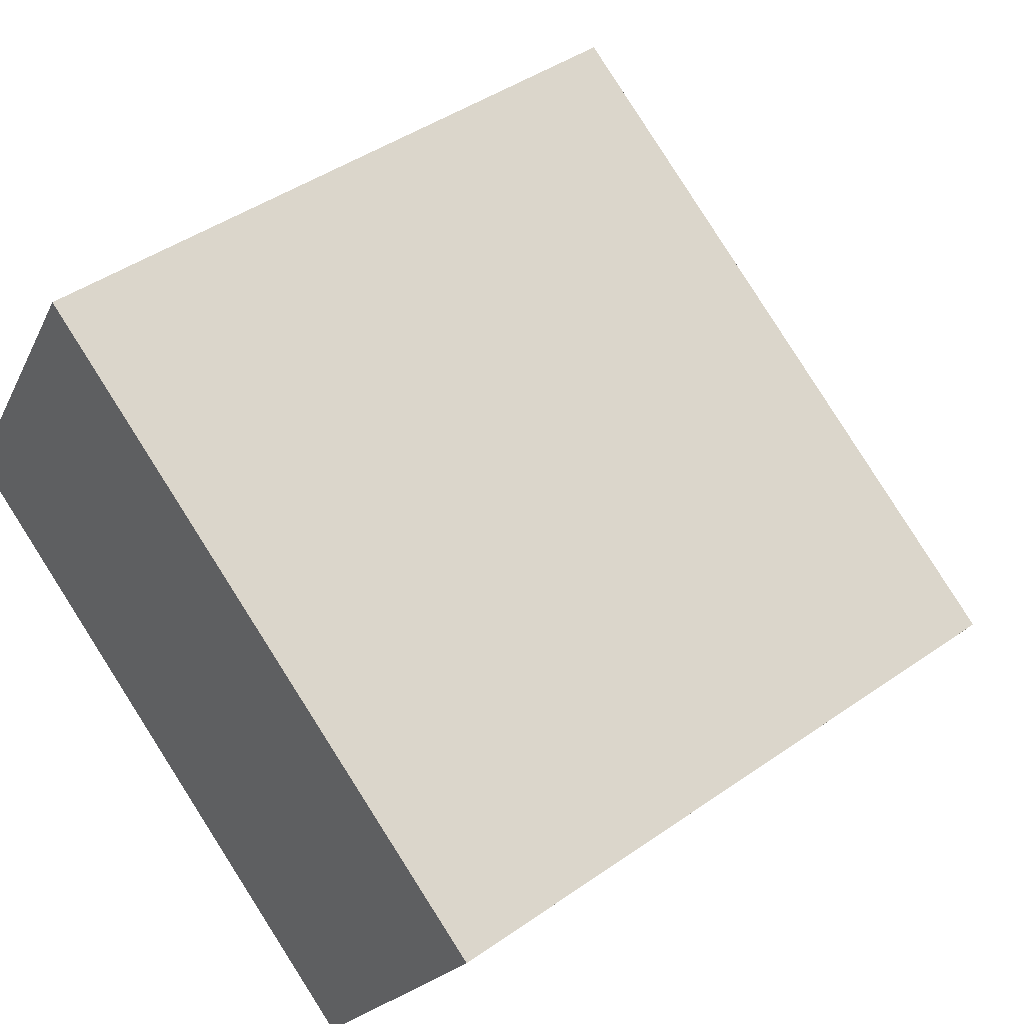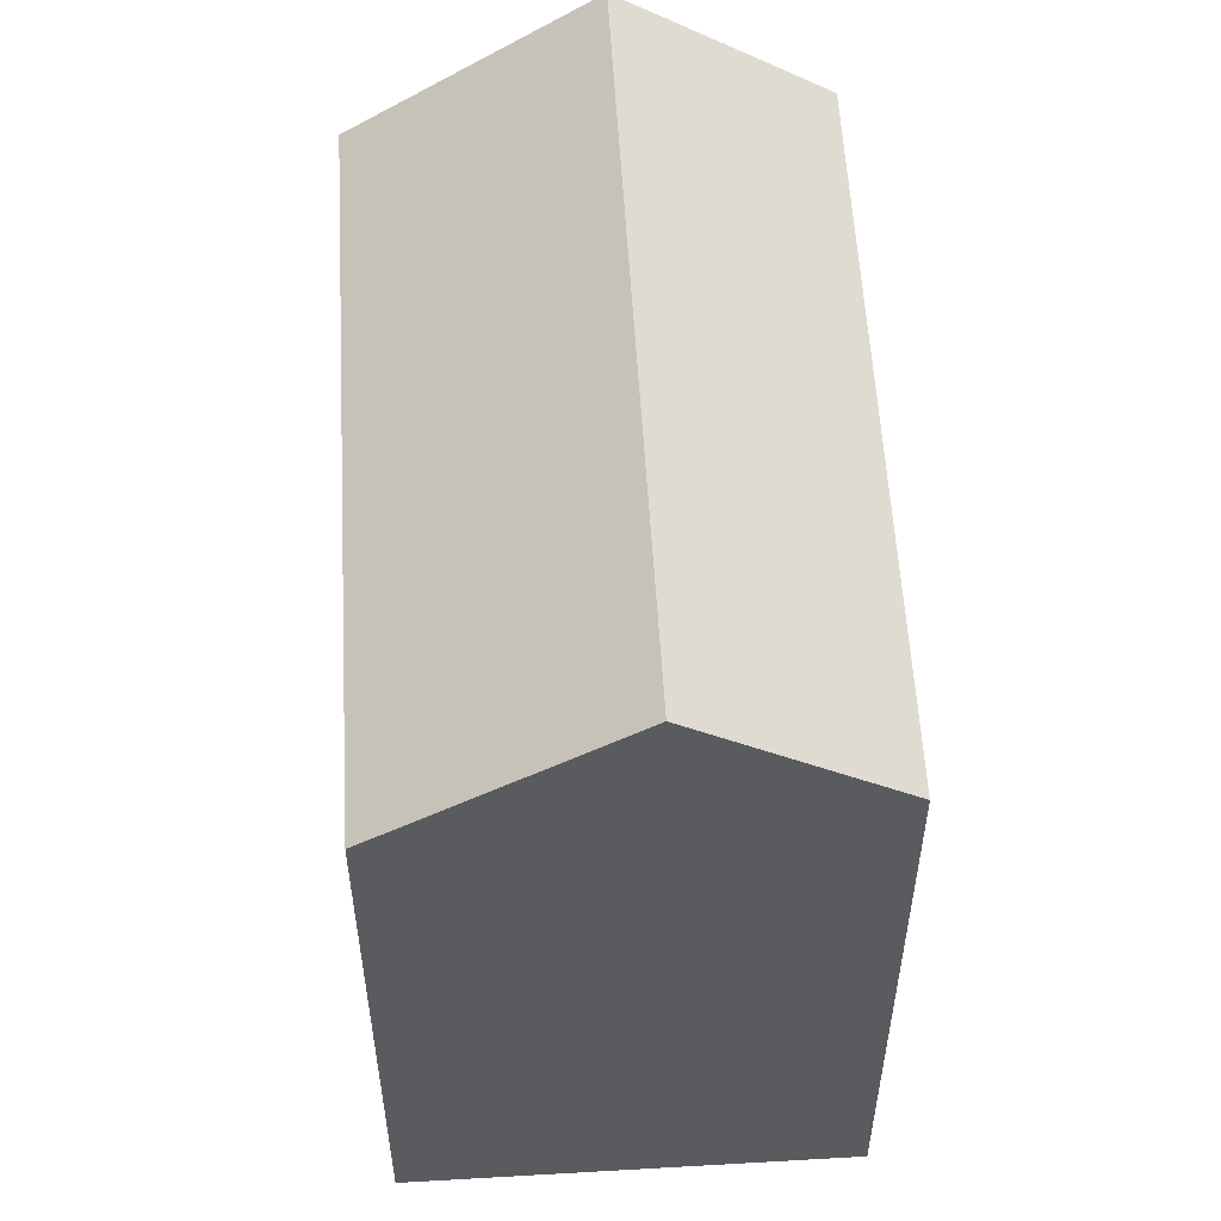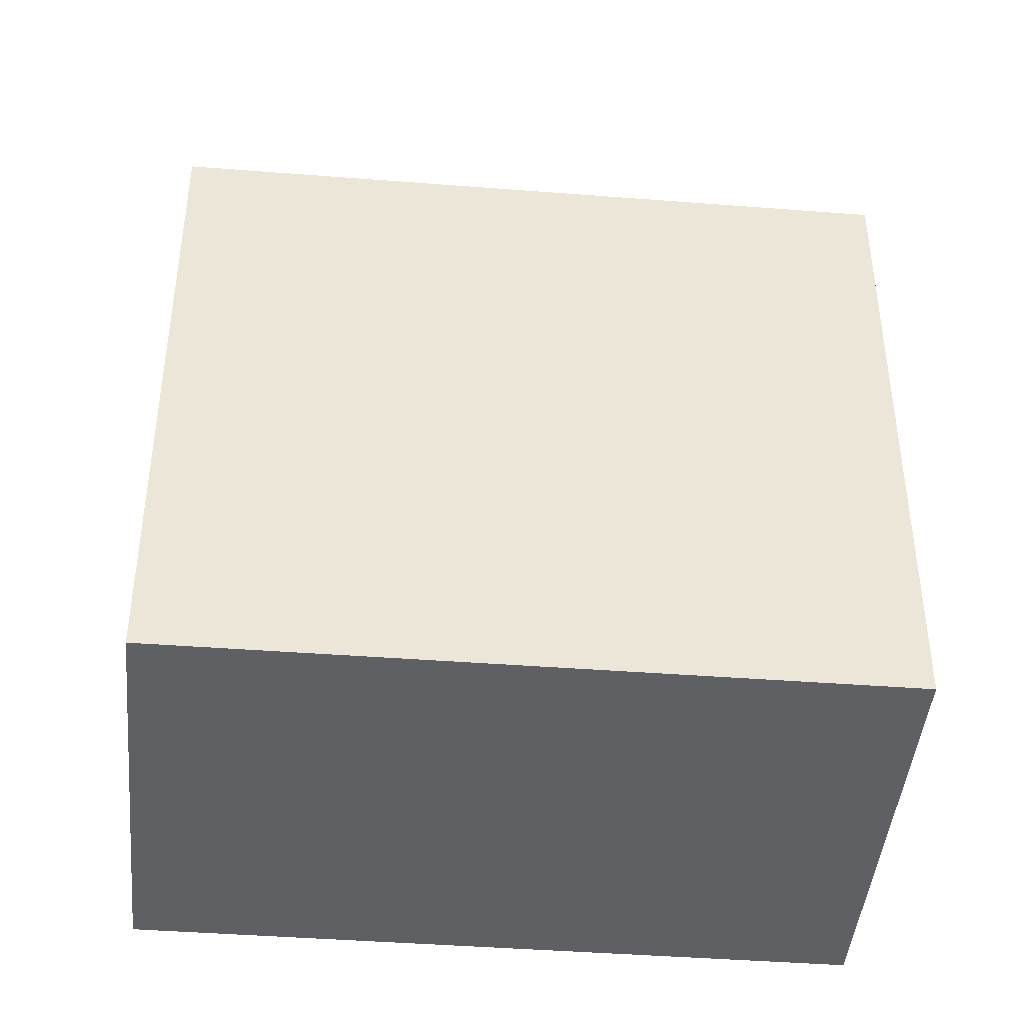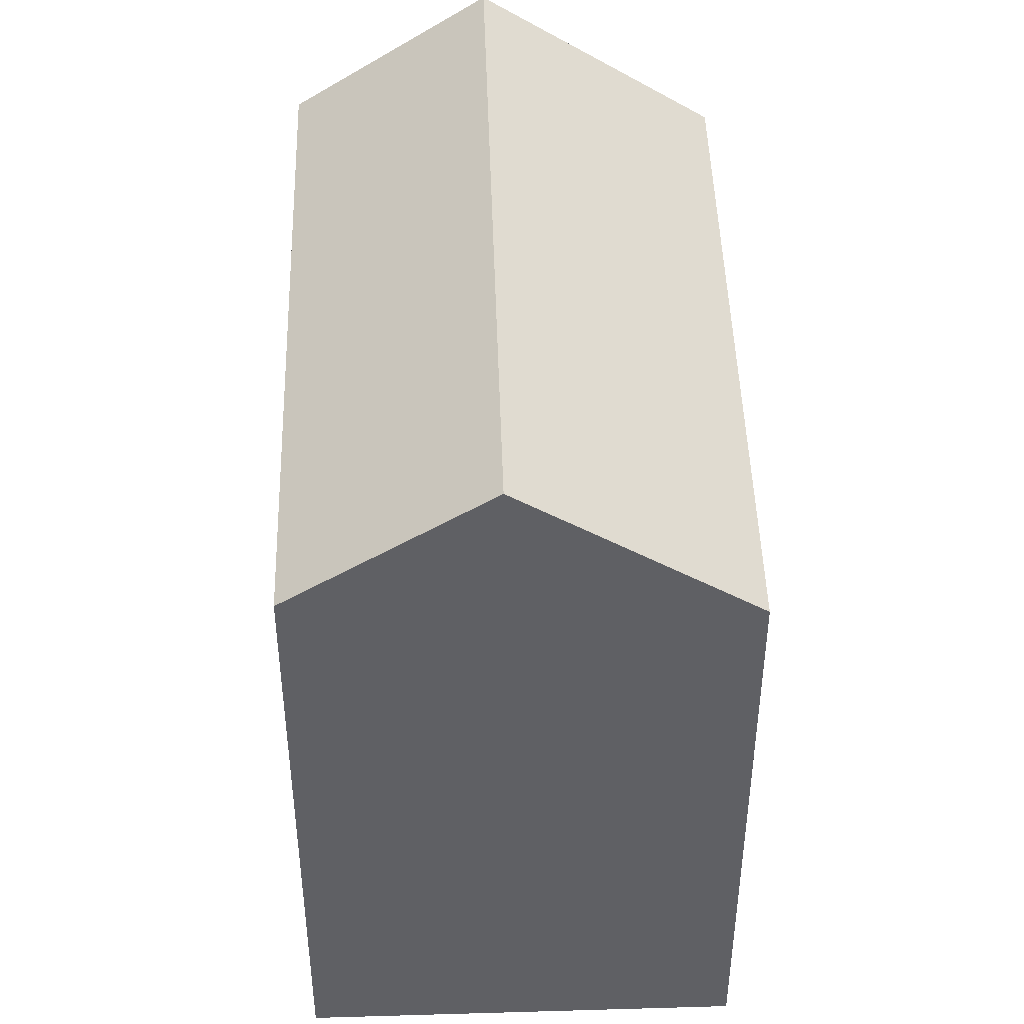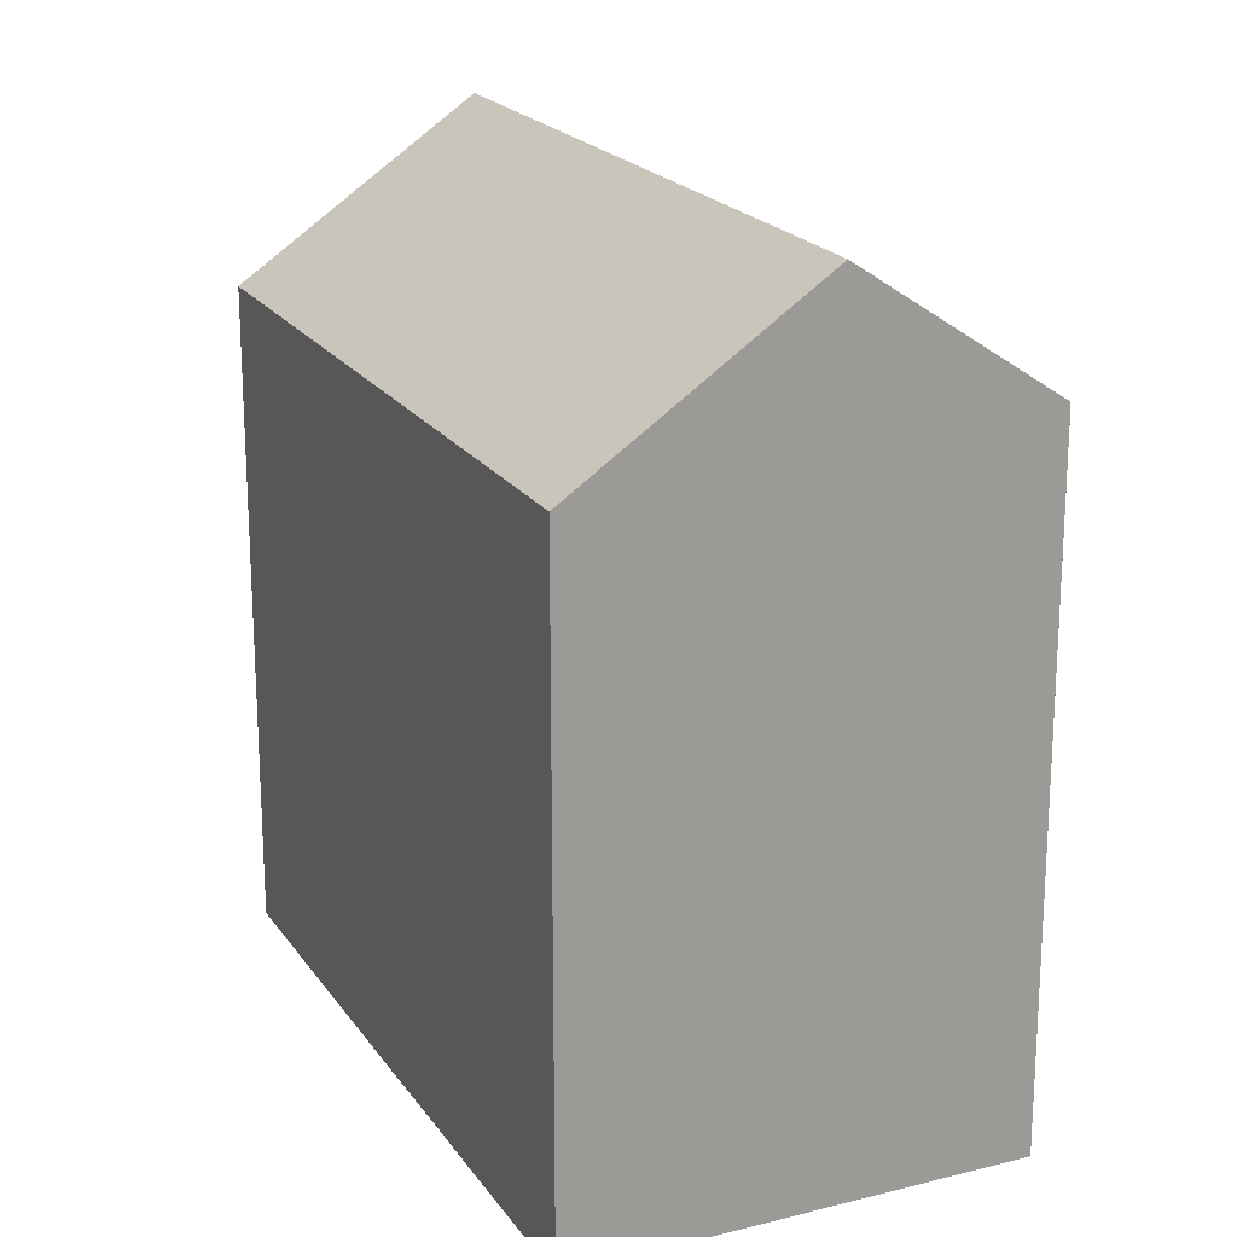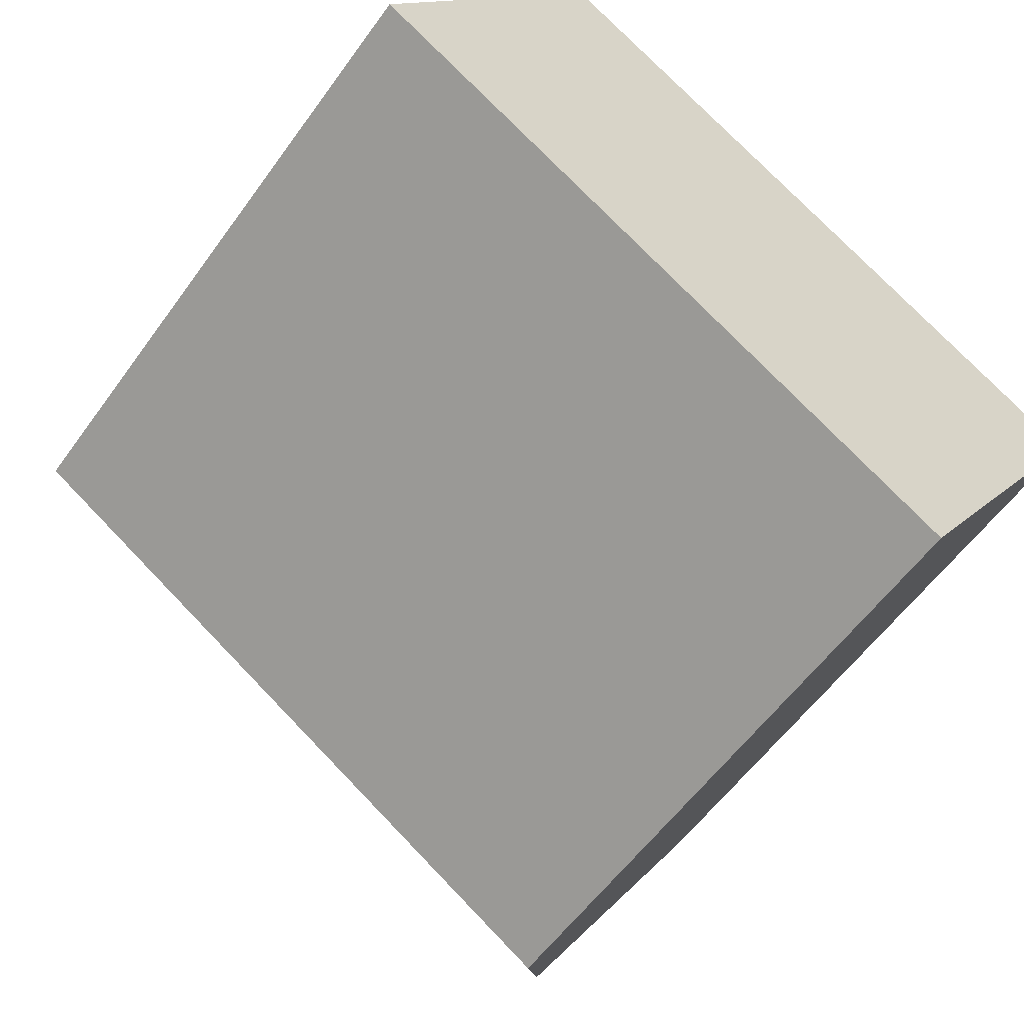
<metadata>
{"format":"obj","ext":"obj","renderer":"f3d","projection":"perspective","resolution":1024,"background":"white","views":[{"elev":44.2,"azim":-129.3,"up":"+Y"},{"elev":56.5,"azim":118.7,"up":"+Z"},{"elev":-43.8,"azim":-153.2,"up":"+Z"},{"elev":46.2,"azim":-59.7,"up":"+Z"},{"elev":20.4,"azim":97.3,"up":"+Z"},{"elev":-56.9,"azim":144.8,"up":"+Y"}]}
</metadata>
<code>
v -1093 -1898 7.378
v -1100 -1902 7.386
v -1096 -1894 7.7
v -1103 -1898 7.666
v -1094 -1896 9.243
v -1101 -1900 9.231
v -1095 -1896 9.242
v -1093 -1898 7.379
v -1101 -1900 9.231
v -1094 -1896 9.243
v -1095 -1896 9.242
v -1096 -1894 7.699
v -1102 -1899 8.391
v -1095 -1895 8.421
v -1095 -1895 8.423
v -1103 -1898 7.672
v -1096 -1894 7.702
v -1096 -1894 7.703
v -1098 -1901 7.384
v -1100 -1902 7.386
v -1101 -1900 9.231
v -1101 -1900 9.231
v -1100 -1902 7.386
v -1102 -1899 8.391
v -1103 -1898 7.672
v -1103 -1898 7.666
v -1100 -1902 7.386
v -1093 -1898 7.379
v -1093 -1898 7.378
v -1093 -1898 0
v -1093 -1898 8.882e-16
v -1100 -1902 7.386
v -1100 -1902 7.386
v -1100 -1902 8.882e-16
v -1100 -1902 8.882e-16
v -1096 -1894 7.703
v -1096 -1894 7.7
v -1096 -1894 0
v -1096 -1894 8.882e-16
v -1103 -1898 7.666
v -1103 -1898 7.666
v -1103 -1898 -8.882e-16
v -1103 -1898 0
v -1093 -1898 7.378
v -1094 -1896 9.243
v -1094 -1896 0
v -1093 -1898 0
v -1098 -1901 7.384
v -1093 -1898 7.379
v -1093 -1898 8.882e-16
v -1098 -1901 0
v -1102 -1899 8.391
v -1101 -1900 9.231
v -1101 -1900 0
v -1102 -1899 0
v -1096 -1894 7.7
v -1096 -1894 7.699
v -1096 -1894 0
v -1096 -1894 0
v -1103 -1898 7.672
v -1102 -1899 8.391
v -1102 -1899 0
v -1103 -1898 -8.882e-16
v -1094 -1896 9.243
v -1095 -1895 8.423
v -1095 -1895 0
v -1094 -1896 0
v -1103 -1898 7.666
v -1103 -1898 7.672
v -1103 -1898 -8.882e-16
v -1103 -1898 -8.882e-16
v -1095 -1895 8.423
v -1096 -1894 7.703
v -1096 -1894 8.882e-16
v -1095 -1895 0
v -1100 -1902 7.386
v -1098 -1901 7.384
v -1098 -1901 0
v -1100 -1902 8.882e-16
v -1101 -1900 9.231
v -1100 -1902 7.386
v -1100 -1902 8.882e-16
v -1101 -1900 0
v -1096 -1894 7.699
v -1103 -1898 7.666
v -1103 -1898 0
v -1096 -1894 0
v -1100 -1902 7.386
v -1100 -1902 7.386
v -1100 -1902 8.882e-16
v -1100 -1902 8.882e-16
v -1096 -1894 0
v -1093 -1898 0
v -1100 -1902 0
v -1103 -1898 0
f 23 20 6 21
f 7 5 1 8
f 22 9 13 24
f 15 10 11 14
f 24 13 16 25
f 18 15 14 17
f 25 16 4 26
f 17 12 3 18
f 27 2 20 23
f 21 7 8 19 23
f 24 14 11 22
f 25 17 14 24
f 26 12 17 25
f 23 19 27
f 29 30 31 28
f 33 34 35 32
f 37 38 39 36
f 41 42 43 40
f 45 46 47 44
f 49 50 51 48
f 53 54 55 52
f 57 58 59 56
f 61 62 63 60
f 65 66 67 64
f 69 70 71 68
f 73 74 75 72
f 77 78 79 76
f 81 82 83 80
f 85 86 87 84
f 89 90 91 88
f 93 94 95 92

</code>
